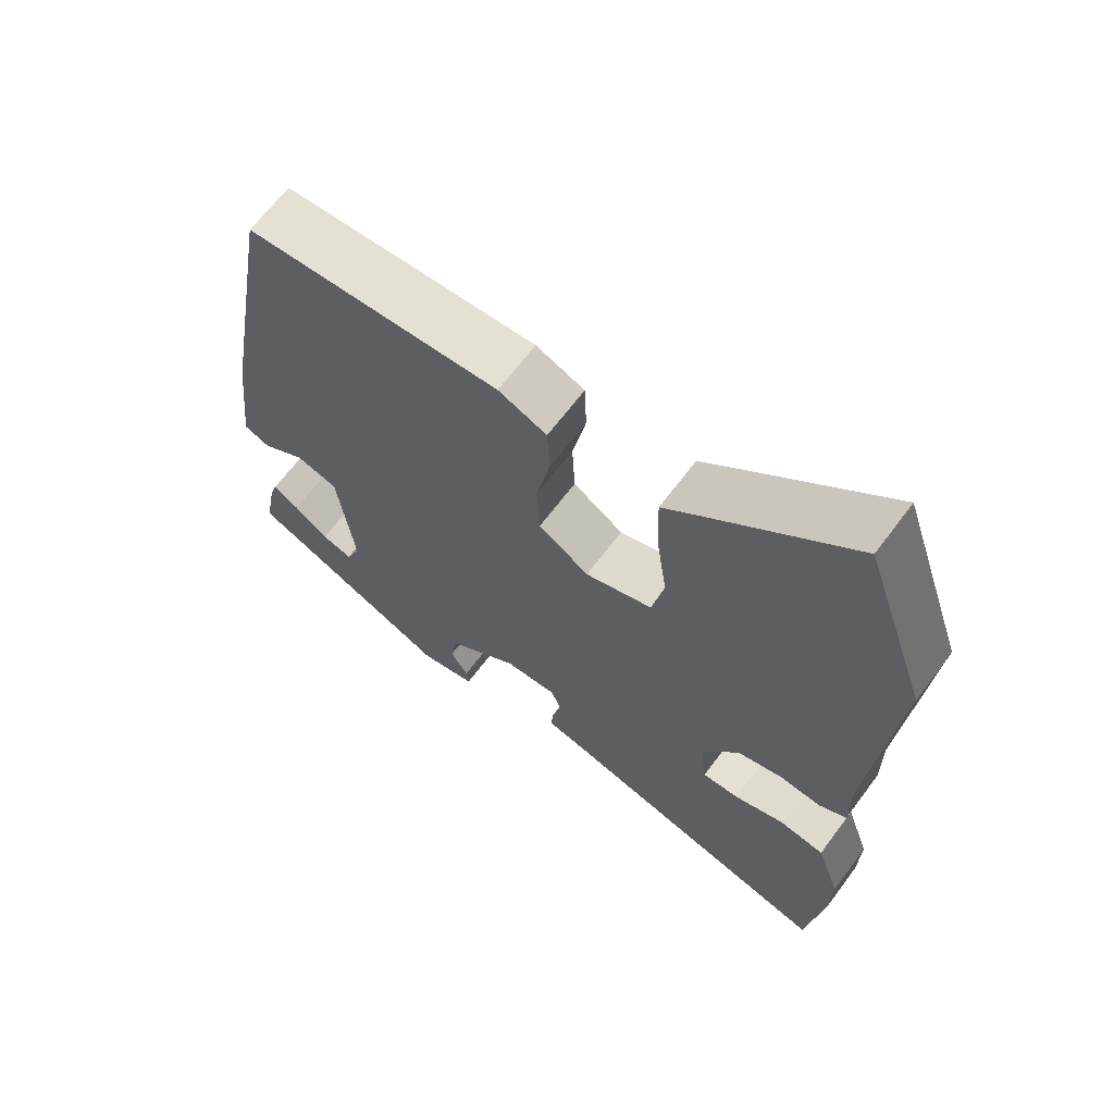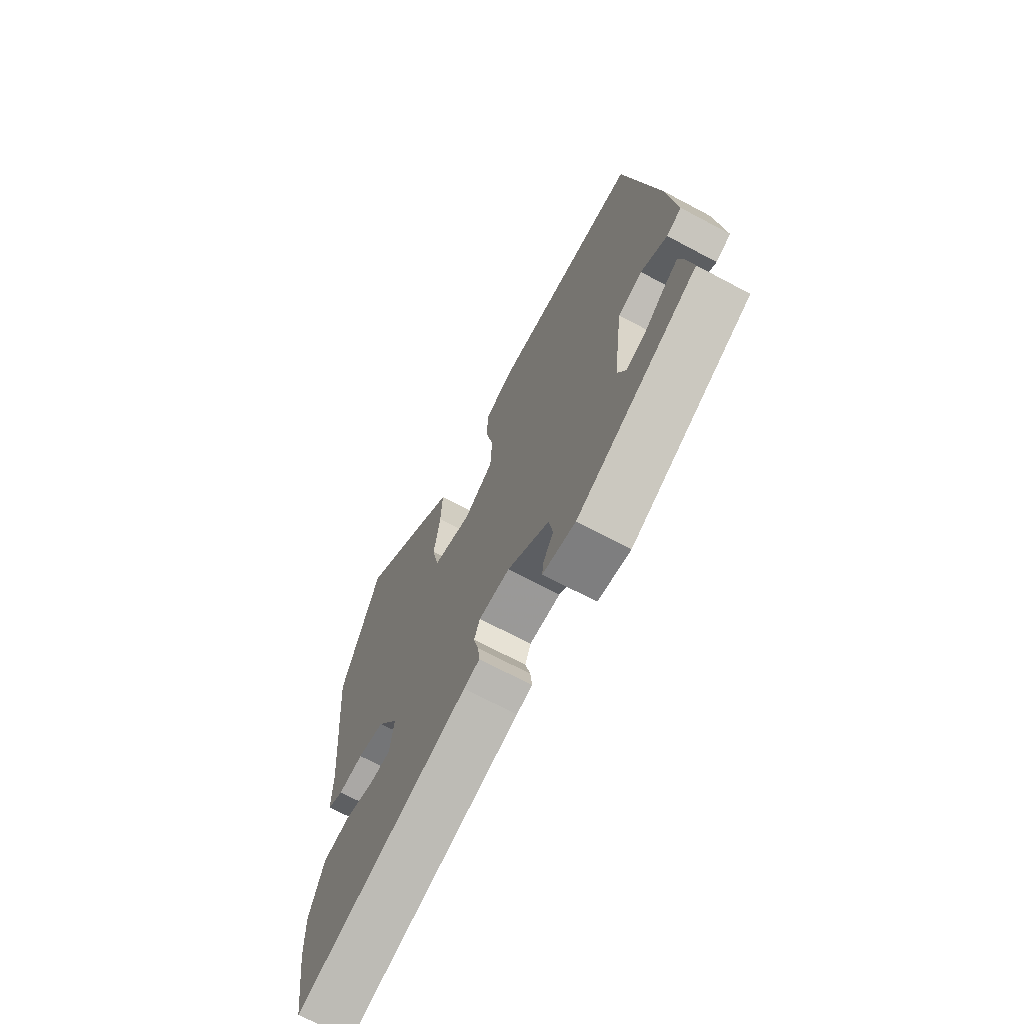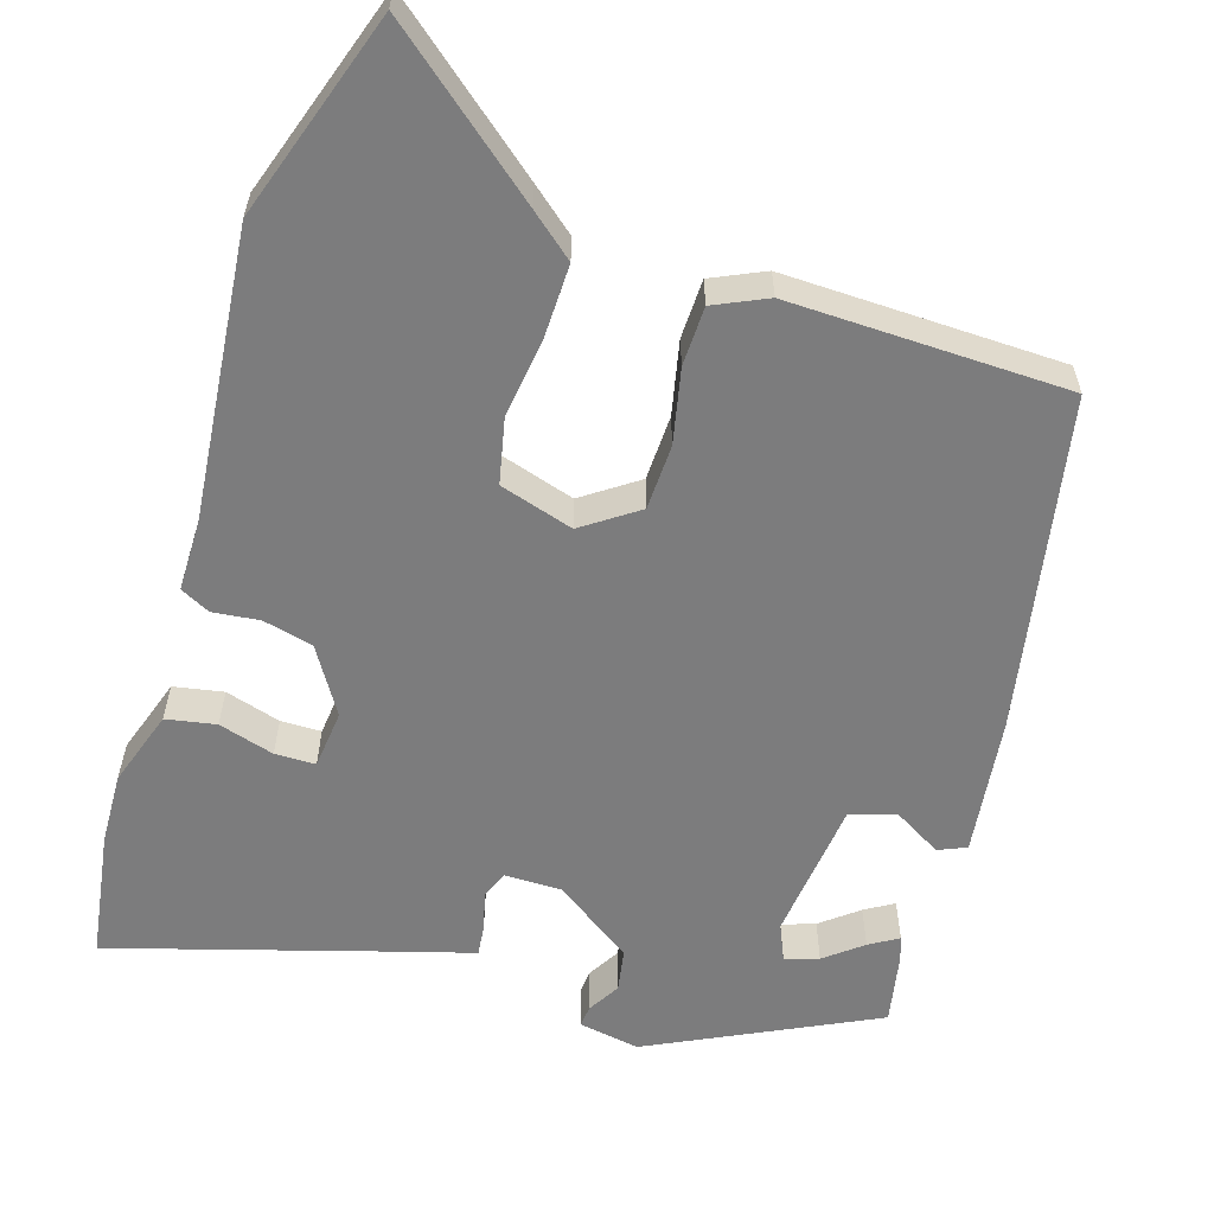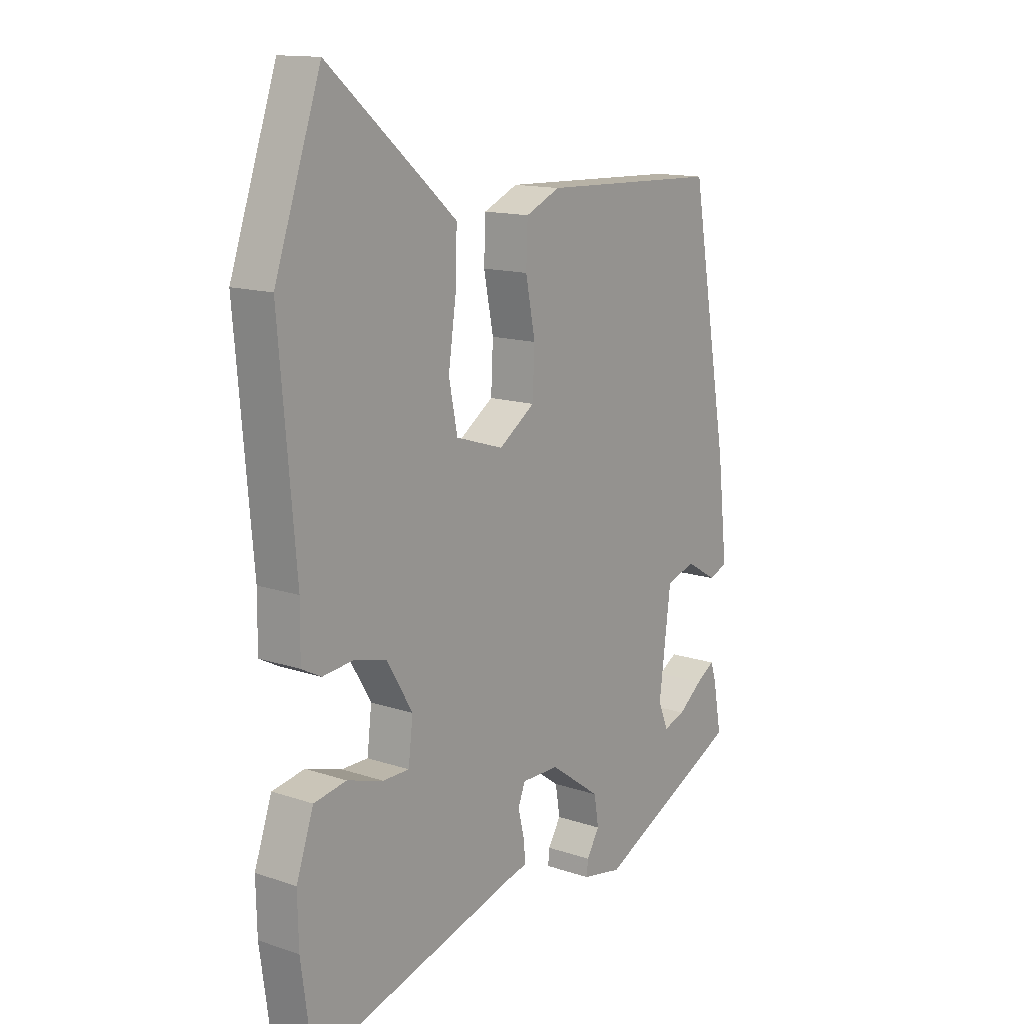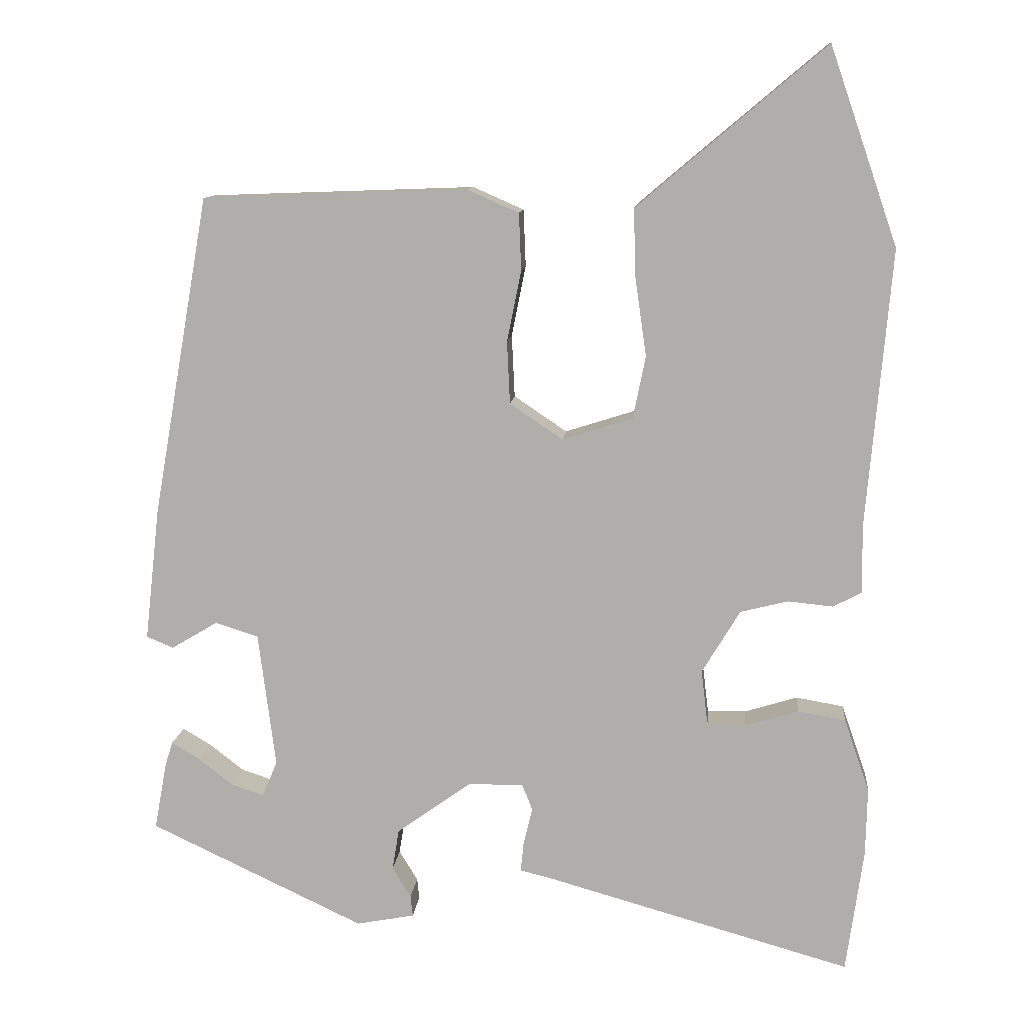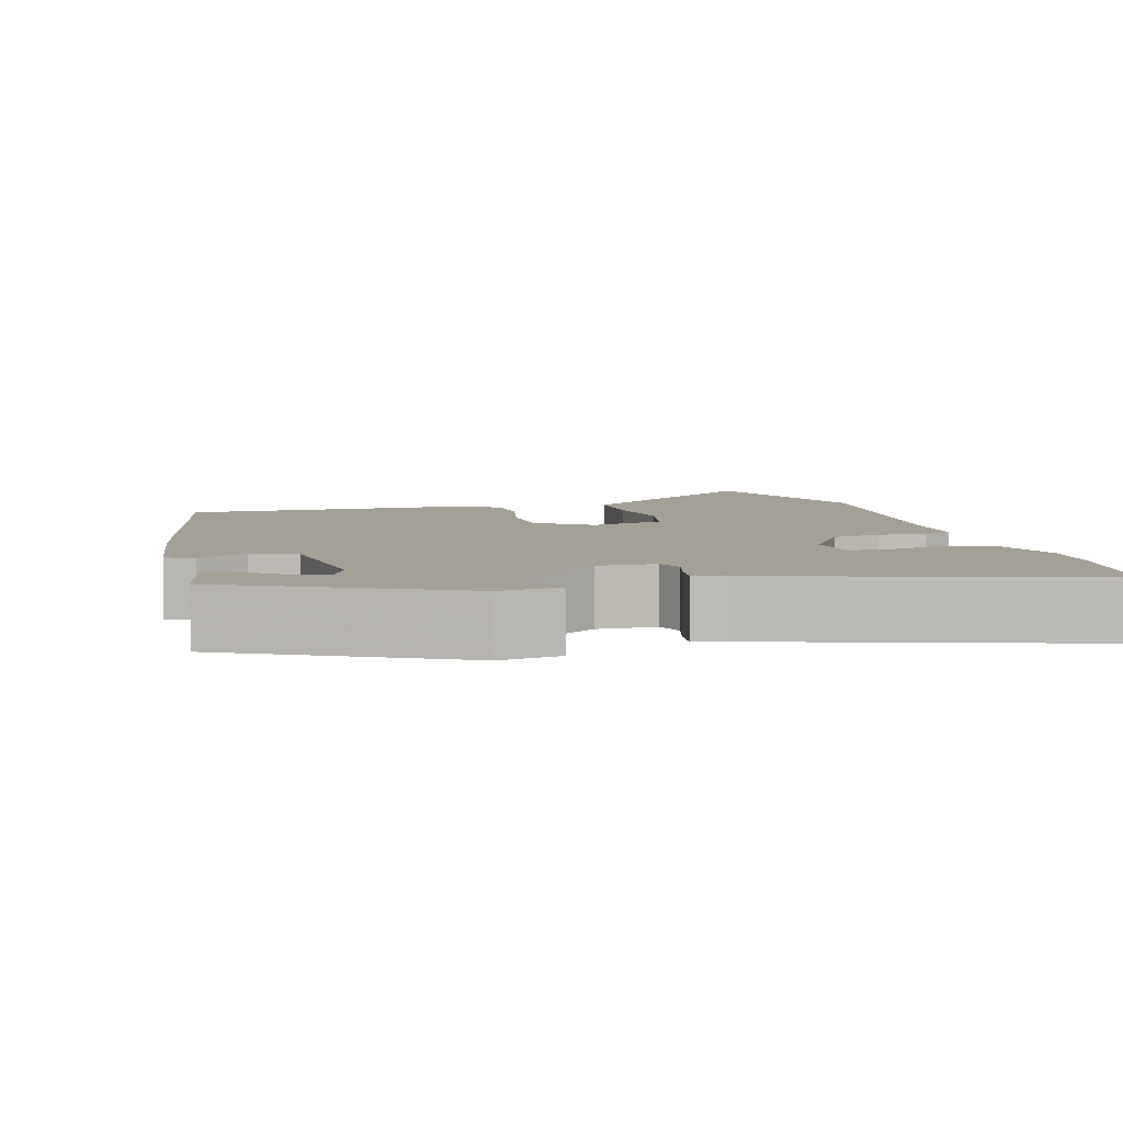
<metadata>
{"format":"obj","ext":"obj","renderer":"f3d","projection":"perspective","resolution":1024,"background":"white","views":[{"elev":66.0,"azim":-143.2,"up":"+Z"},{"elev":-69.8,"azim":62.0,"up":"+Z"},{"elev":-58.8,"azim":-16.6,"up":"+Y"},{"elev":14.0,"azim":-53.4,"up":"+Z"},{"elev":11.1,"azim":-174.7,"up":"+Z"},{"elev":5.9,"azim":166.2,"up":"+Y"}]}
</metadata>
<code>
v 0.483 0.07 -0.404
v 0.195 0.07 -0.54
v 0.117 0.07 -0.525
v 0.12 0.07 -0.497
v 0.145 0.07 -0.456
v 0.136 0.07 -0.401
v 0.036 0.07 -0.329
v -0.038 0.07 -0.328
v -0.052 0.07 -0.363
v -0.04 0.07 -0.413
v -0.036 0.07 -0.453
v -0.074 0.07 -0.462
v -0.489 0.07 -0.579
v -0.512 0.07 -0.413
v -0.514 0.07 -0.321
v -0.48 0.07 -0.223
v -0.416 0.07 -0.212
v -0.345 0.07 -0.234
v -0.293 0.07 -0.234
v -0.284 0.07 -0.159
v -0.335 0.07 -0.074
v -0.399 0.07 -0.058
v -0.459 0.07 -0.064
v -0.497 0.07 -0.044
v -0.496 0.07 0.049
v -0.528 0.07 0.419
v -0.437 0.07 0.682
v -0.24 0.07 0.516
v -0.185 0.07 0.469
v -0.188 0.07 0.377
v -0.203 0.07 0.273
v -0.186 0.07 0.189
v -0.092 0.07 0.159
v -0.021 0.07 0.207
v -0.017 0.07 0.291
v -0.036 0.07 0.386
v -0.033 0.07 0.462
v 0.035 0.07 0.492
v 0.391 0.07 0.479
v 0.467 0.07 0.049
v 0.487 0.07 -0.128
v 0.451 0.07 -0.143
v 0.389 0.07 -0.106
v 0.331 0.07 -0.124
v 0.308 0.07 -0.306
v 0.328 0.07 -0.354
v 0.371 0.07 -0.34
v 0.419 0.07 -0.303
v 0.456 0.07 -0.281
v 0.466 0.07 -0.312
v 0.483 0 -0.404
v 0.195 0 -0.54
v 0.117 0 -0.525
v 0.12 0 -0.497
v 0.145 0 -0.456
v 0.136 0 -0.401
v 0.036 0 -0.329
v -0.038 0 -0.328
v -0.052 0 -0.363
v -0.04 0 -0.413
v -0.036 0 -0.453
v -0.074 0 -0.462
v -0.489 0 -0.579
v -0.512 0 -0.413
v -0.514 0 -0.321
v -0.48 0 -0.223
v -0.416 0 -0.212
v -0.345 0 -0.234
v -0.293 0 -0.234
v -0.284 0 -0.159
v -0.335 0 -0.074
v -0.399 0 -0.058
v -0.459 0 -0.064
v -0.497 0 -0.044
v -0.496 0 0.049
v -0.528 0 0.419
v -0.437 0 0.682
v -0.24 0 0.516
v -0.185 0 0.469
v -0.188 0 0.377
v -0.203 0 0.273
v -0.186 0 0.189
v -0.092 0 0.159
v -0.021 0 0.207
v -0.017 0 0.291
v -0.036 0 0.386
v -0.033 0 0.462
v 0.035 0 0.492
v 0.391 0 0.479
v 0.467 0 0.049
v 0.487 0 -0.128
v 0.451 0 -0.143
v 0.389 0 -0.106
v 0.331 0 -0.124
v 0.308 0 -0.306
v 0.328 0 -0.354
v 0.371 0 -0.34
v 0.419 0 -0.303
v 0.456 0 -0.281
v 0.466 0 -0.312
f 47 48 49 50
f 46 47 50 1
f 40 41 42 43
f 40 43 44
f 39 40 44
f 38 39 44 45
f 35 36 37 38
f 34 35 38 45
f 28 29 30 31
f 26 27 28 31
f 25 26 31 32
f 22 23 24 25
f 21 22 25 32
f 20 21 32 33
f 15 16 17 18
f 15 18 19
f 12 13 14 15
f 12 15 19
f 9 10 11 12
f 9 12 19 20
f 2 3 4 5
f 46 1 2 5
f 46 5 6
f 45 46 6 7
f 34 45 7 8
f 20 33 34
f 8 9 20 34
f 100 99 98 97
f 51 100 97 96
f 93 92 91 90
f 94 93 90
f 94 90 89
f 95 94 89 88
f 88 87 86 85
f 95 88 85 84
f 81 80 79 78
f 81 78 77 76
f 82 81 76 75
f 75 74 73 72
f 82 75 72 71
f 83 82 71 70
f 68 67 66 65
f 69 68 65
f 65 64 63 62
f 69 65 62
f 62 61 60 59
f 70 69 62 59
f 55 54 53 52
f 55 52 51 96
f 56 55 96
f 57 56 96 95
f 58 57 95 84
f 84 83 70
f 84 70 59 58
f 1 51 52 2
f 2 52 53 3
f 3 53 54 4
f 4 54 55 5
f 5 55 56 6
f 6 56 57 7
f 7 57 58 8
f 8 58 59 9
f 9 59 60 10
f 10 60 61 11
f 11 61 62 12
f 12 62 63 13
f 13 63 64 14
f 14 64 65 15
f 15 65 66 16
f 16 66 67 17
f 17 67 68 18
f 18 68 69 19
f 19 69 70 20
f 20 70 71 21
f 21 71 72 22
f 22 72 73 23
f 23 73 74 24
f 24 74 75 25
f 25 75 76 26
f 26 76 77 27
f 27 77 78 28
f 28 78 79 29
f 29 79 80 30
f 30 80 81 31
f 31 81 82 32
f 32 82 83 33
f 33 83 84 34
f 34 84 85 35
f 35 85 86 36
f 36 86 87 37
f 37 87 88 38
f 38 88 89 39
f 39 89 90 40
f 40 90 91 41
f 41 91 92 42
f 42 92 93 43
f 43 93 94 44
f 44 94 95 45
f 45 95 96 46
f 46 96 97 47
f 47 97 98 48
f 48 98 99 49
f 49 99 100 50
f 50 100 51 1

</code>
